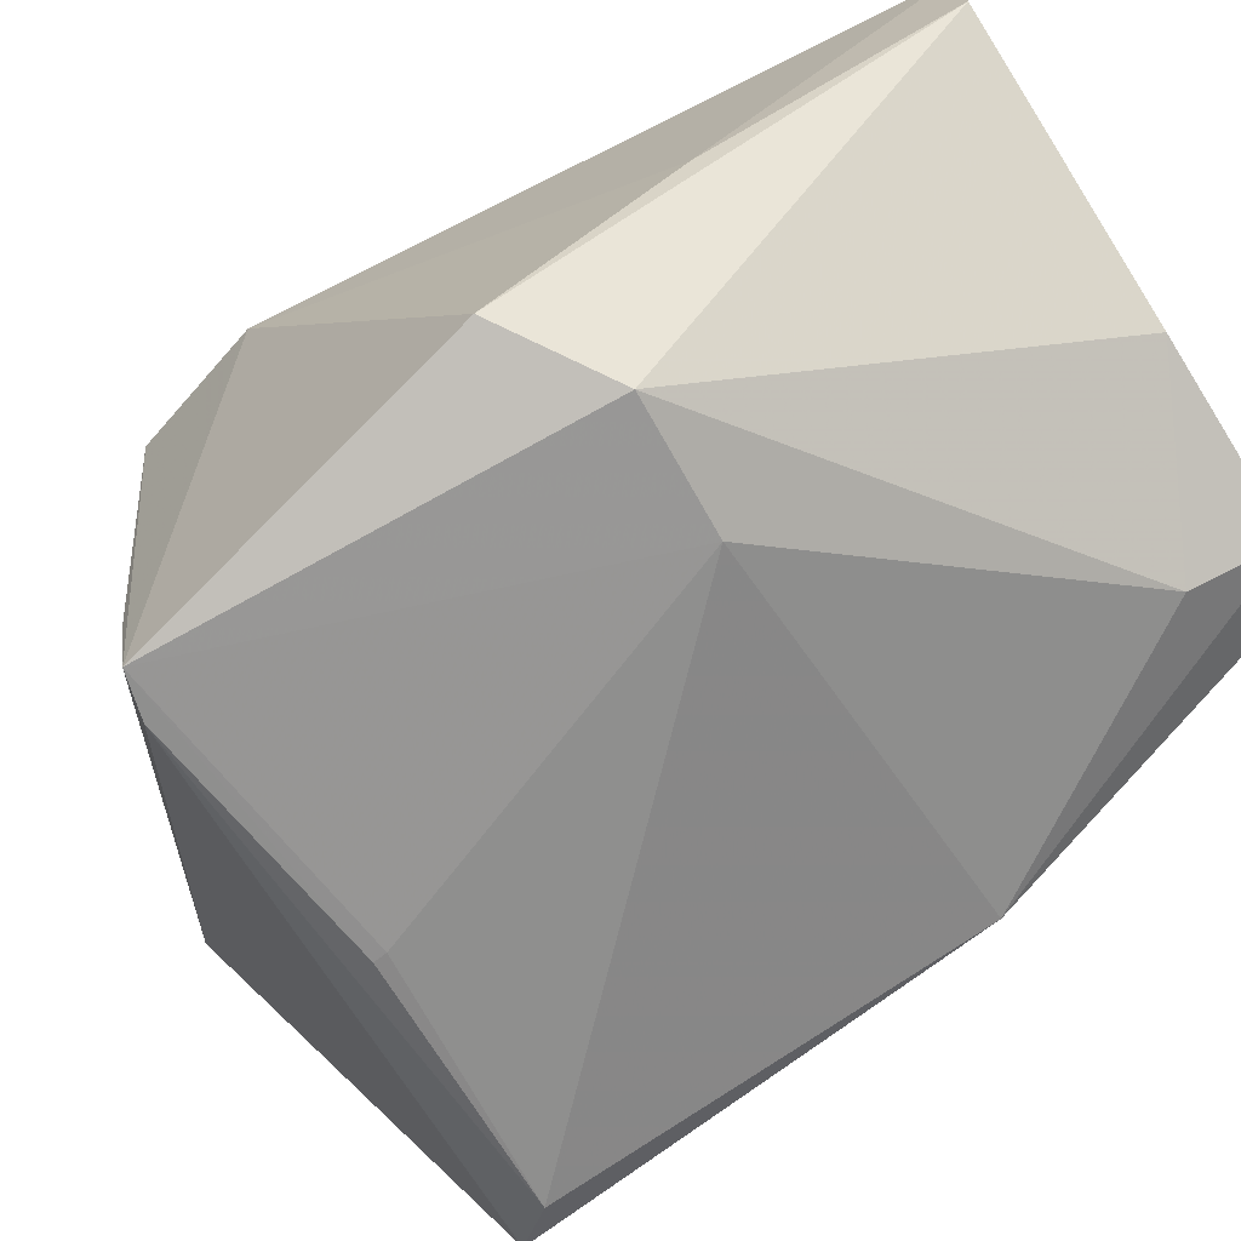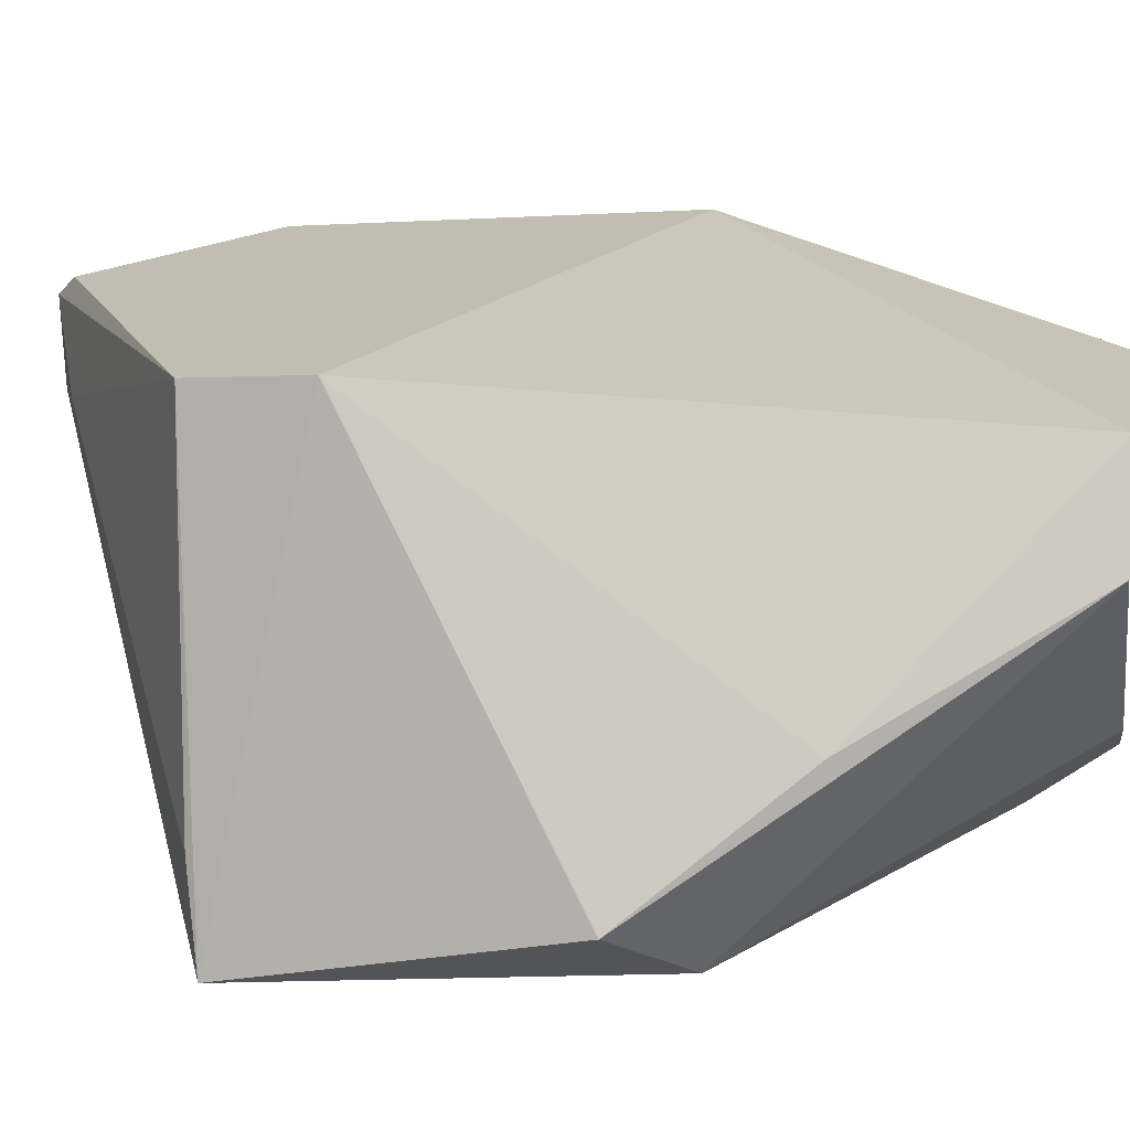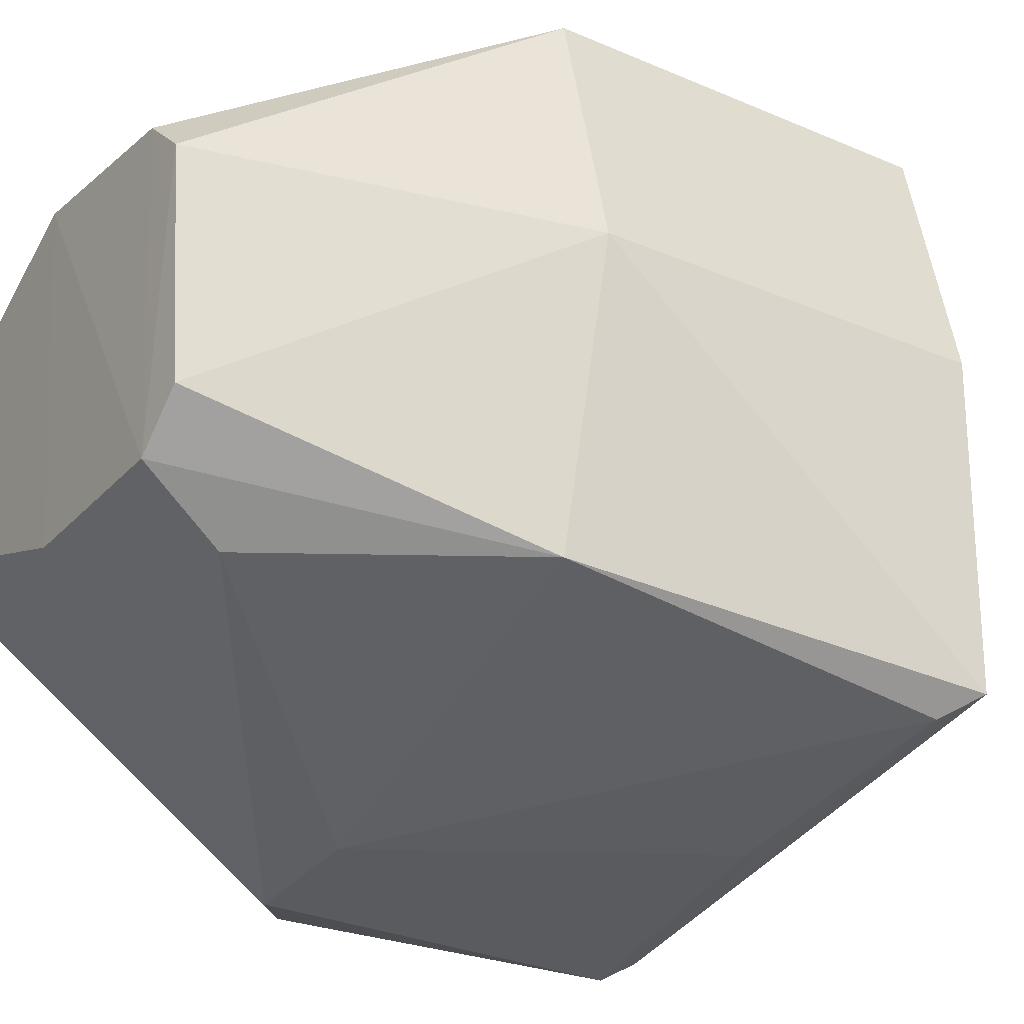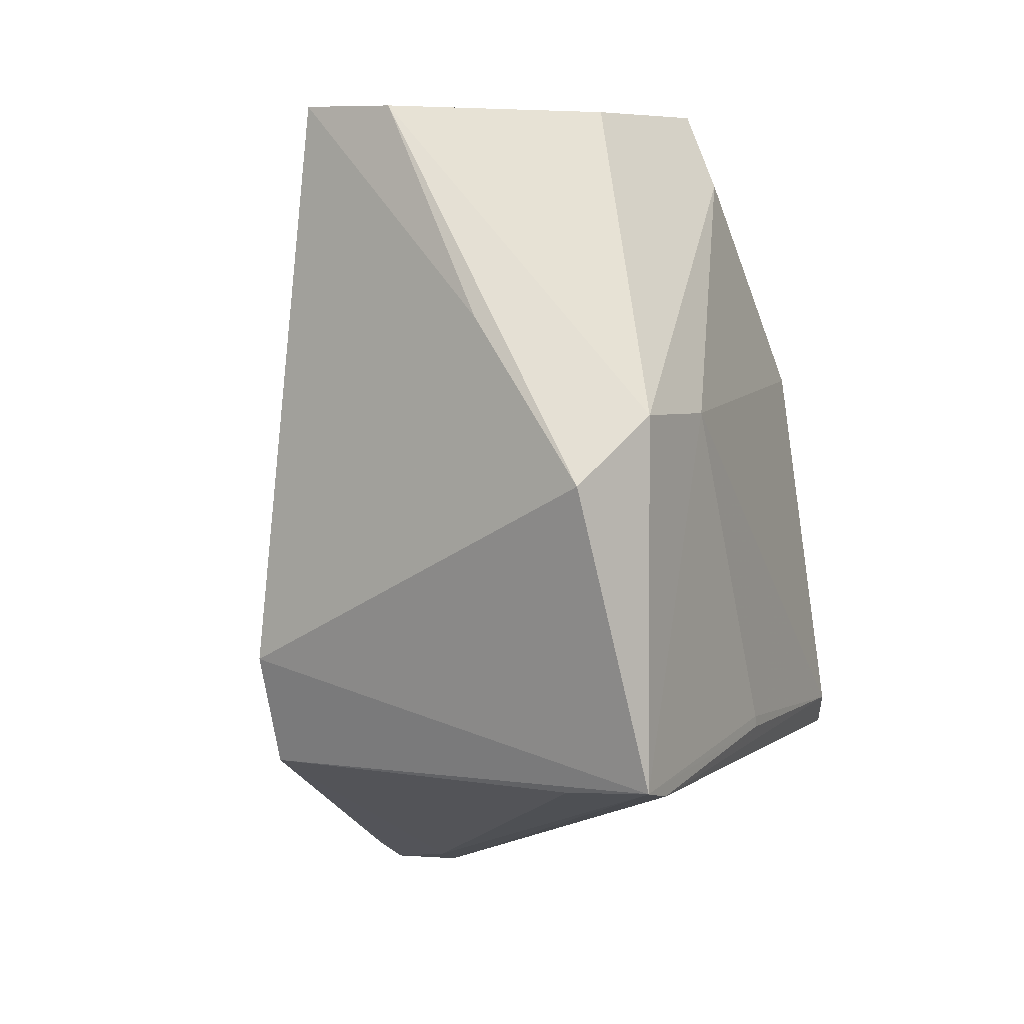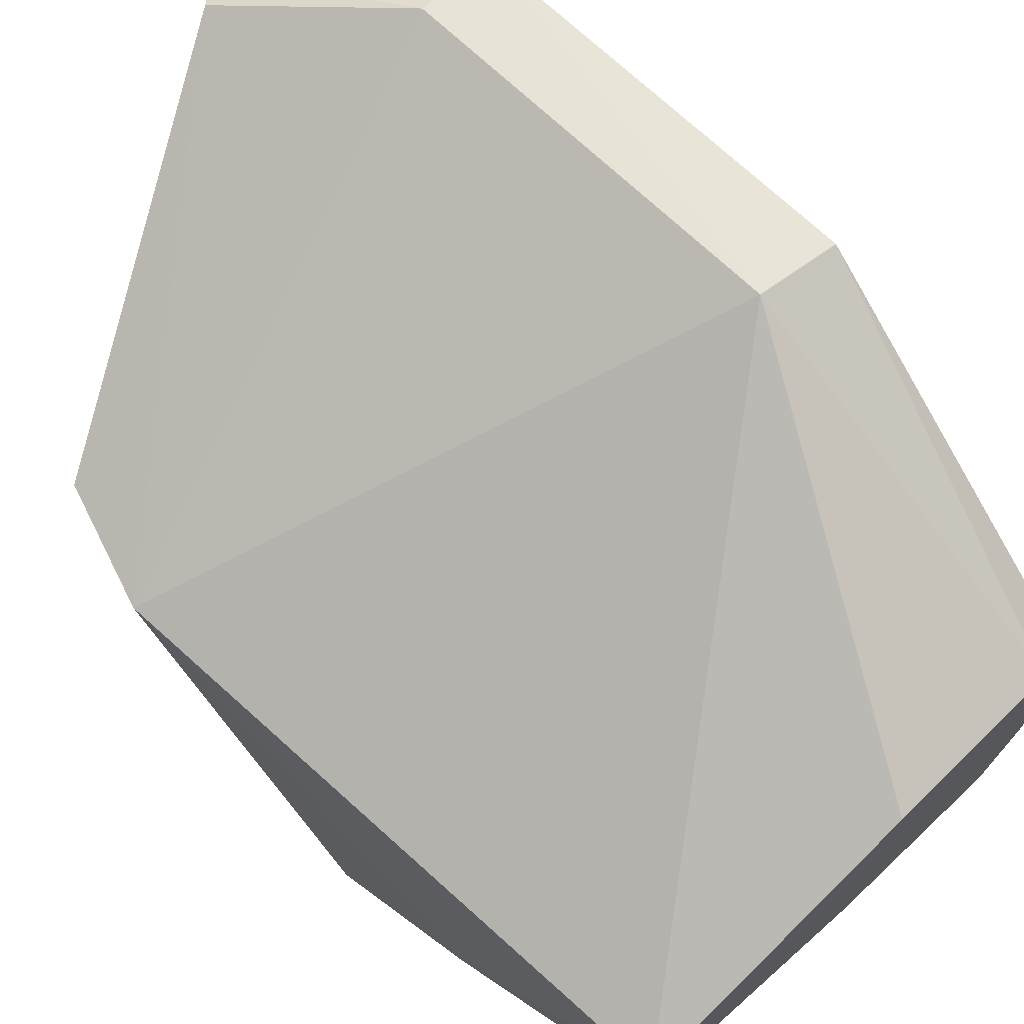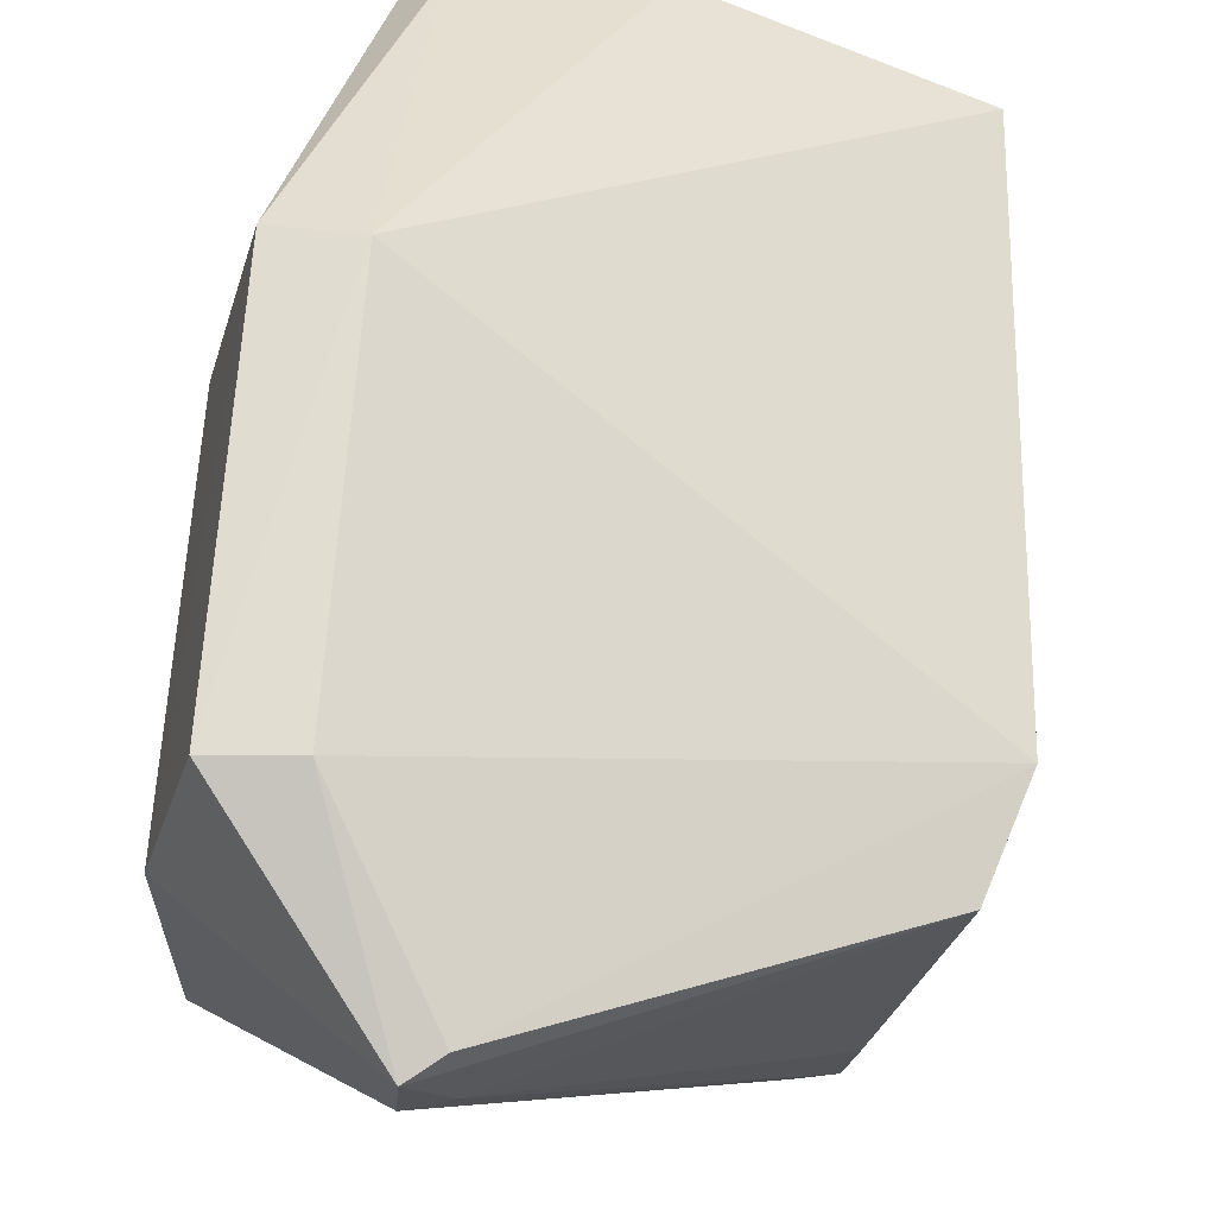
<metadata>
{"format":"obj","ext":"obj","renderer":"f3d","projection":"perspective","resolution":1024,"background":"white","views":[{"elev":-75.8,"azim":-60.3,"up":"+Y"},{"elev":-9.5,"azim":-83.2,"up":"+Y"},{"elev":-25.2,"azim":54.7,"up":"+Y"},{"elev":4.6,"azim":-50.7,"up":"+Z"},{"elev":67.1,"azim":-45.7,"up":"+Y"},{"elev":65.5,"azim":-176.3,"up":"+Y"}]}
</metadata>
<code>
v 0.005976 -0.09096 0.119
v 0.01714 -0.1213 0.09112
v 0.01447 -0.07491 0.05365
v 0.001383 -0.08083 0.03674
v -0.03363 -0.133 0.08309
v 0.02047 -0.1242 0.05464
v -0.0335 -0.1012 0.1172
v 0.01957 -0.09578 0.08865
v 0.01968 -0.09574 0.05375
v -0.02626 -0.1354 0.0556
v 0.007192 -0.07401 0.08784
v 0.005746 -0.1169 0.1181
v 0.01444 -0.075 0.08869
v 0.001962 -0.08832 0.03745
v -0.03247 -0.09578 0.05472
v -0.01519 -0.1332 0.08886
v -0.009745 -0.09022 0.1188
v 0.007374 -0.07419 0.05379
v -0.03267 -0.1106 0.1168
v 0.01004 -0.1129 0.1181
v 0.009562 -0.09414 0.1189
v -0.001543 -0.08973 0.03884
v -0.02267 -0.1347 0.05472
v -0.03603 -0.09666 0.06512
v 0.01809 -0.1261 0.05765
v -0.02566 -0.1349 0.089
v 0.00415 -0.1213 0.1109
v -0.001416 -0.08021 0.03875
v -0.03384 -0.1218 0.09754
v -0.009841 -0.1175 0.1175
v -0.02717 -0.127 0.05477
v -0.002745 -0.1313 0.05894
v -0.002592 -0.1312 0.05787
f 8 2 6
f 9 6 4
f 9 4 3
f 9 8 6
f 13 9 3
f 13 8 9
f 13 3 11
f 13 11 1
f 14 4 6
f 17 11 7
f 17 1 11
f 17 12 1
f 18 11 3
f 18 3 4
f 19 17 7
f 20 12 2
f 20 2 8
f 21 13 1
f 21 8 13
f 21 20 8
f 21 1 12
f 21 12 20
f 22 14 10
f 22 4 14
f 22 15 4
f 23 14 6
f 23 10 14
f 24 7 11
f 24 11 18
f 24 15 10
f 24 10 5
f 25 6 2
f 25 2 16
f 25 23 6
f 26 5 10
f 26 10 16
f 26 19 5
f 27 16 2
f 27 2 12
f 27 26 16
f 28 18 4
f 28 4 15
f 28 24 18
f 28 15 24
f 29 19 7
f 29 5 19
f 29 24 5
f 29 7 24
f 30 12 17
f 30 17 19
f 30 19 26
f 30 27 12
f 30 26 27
f 31 22 10
f 31 10 15
f 31 15 22
f 32 16 10
f 32 25 16
f 33 23 25
f 33 25 32
f 33 32 10
f 33 10 23

</code>
